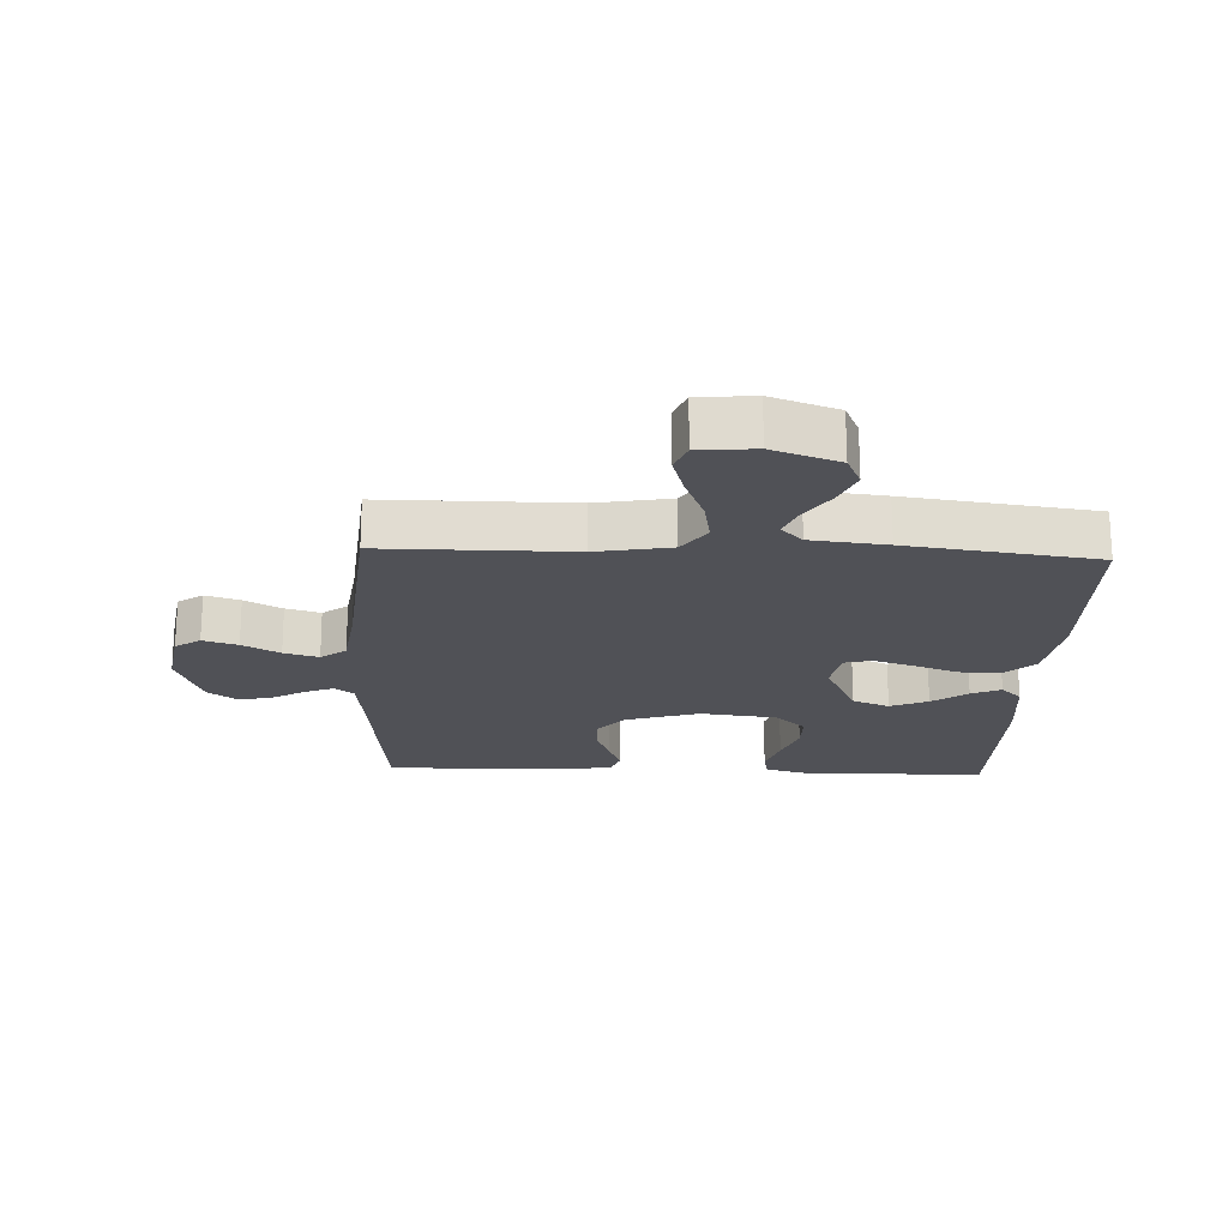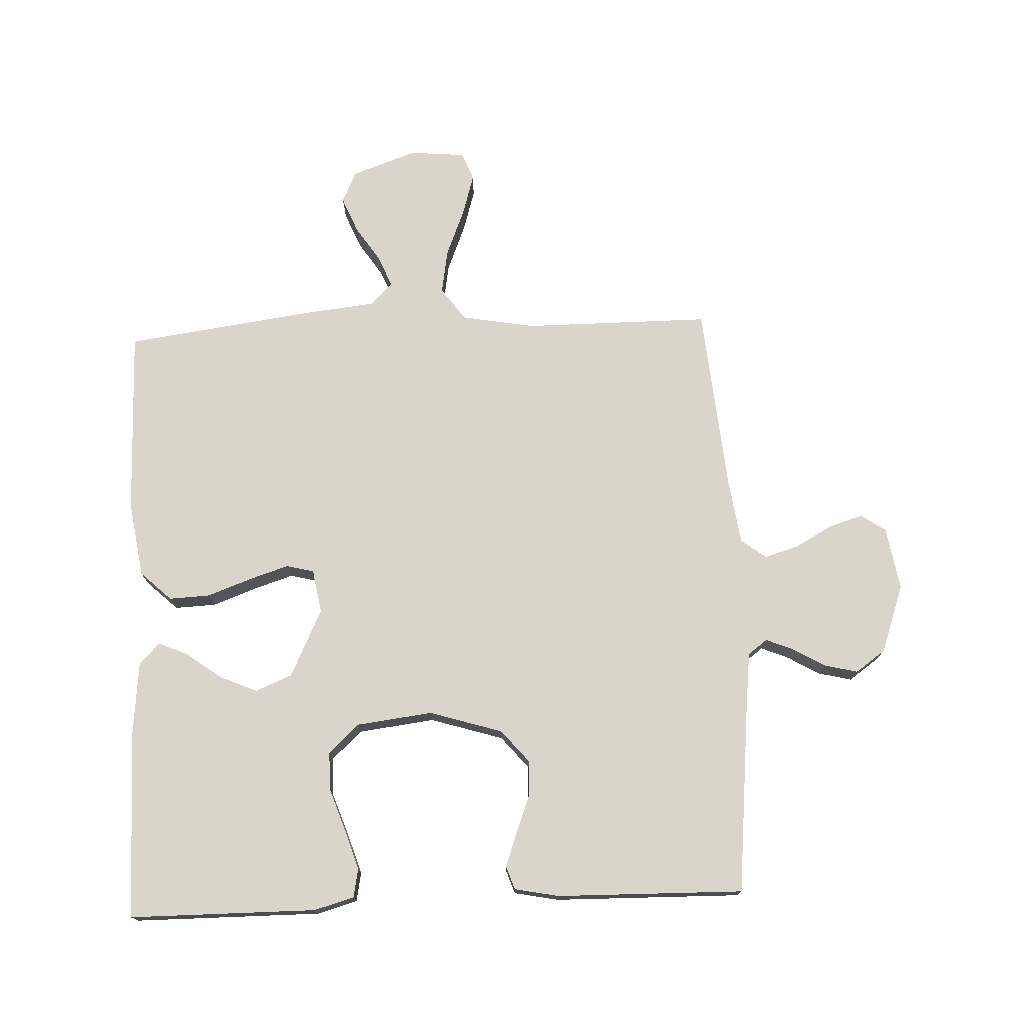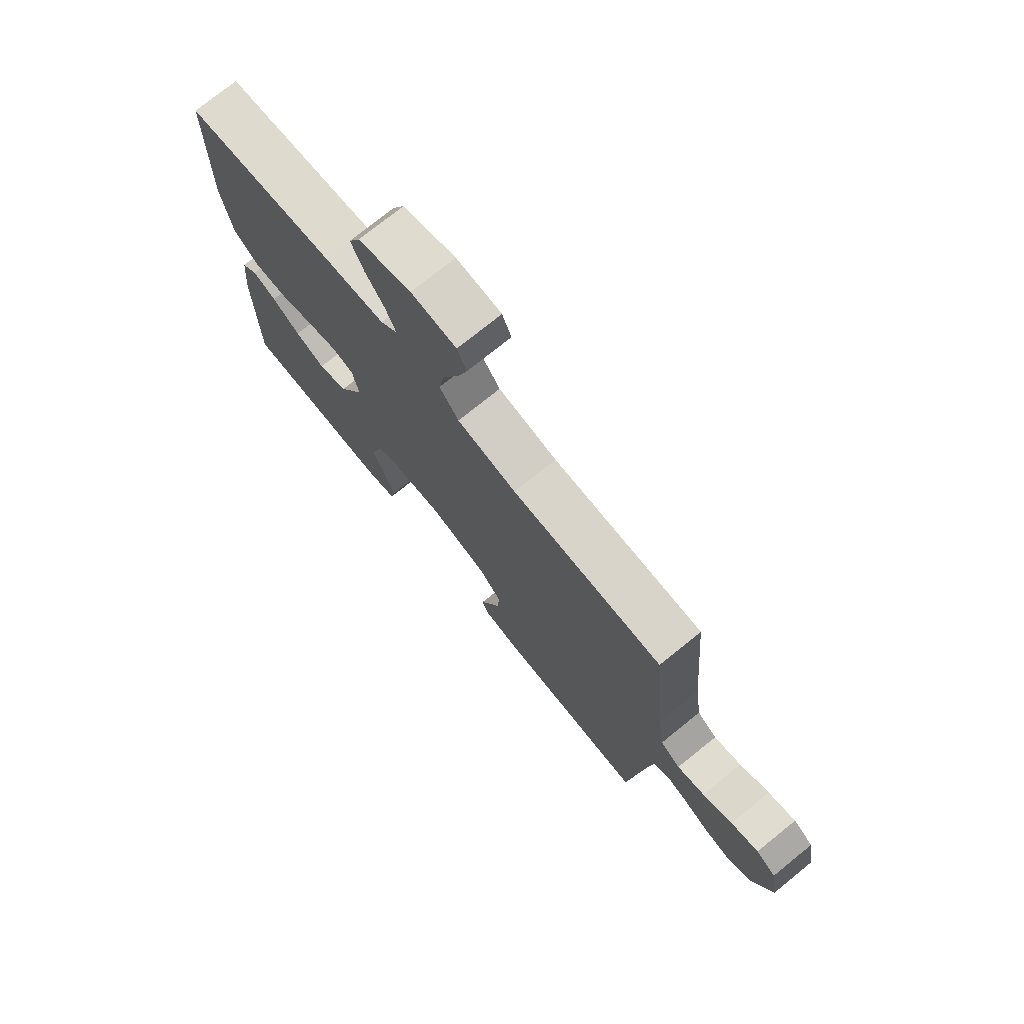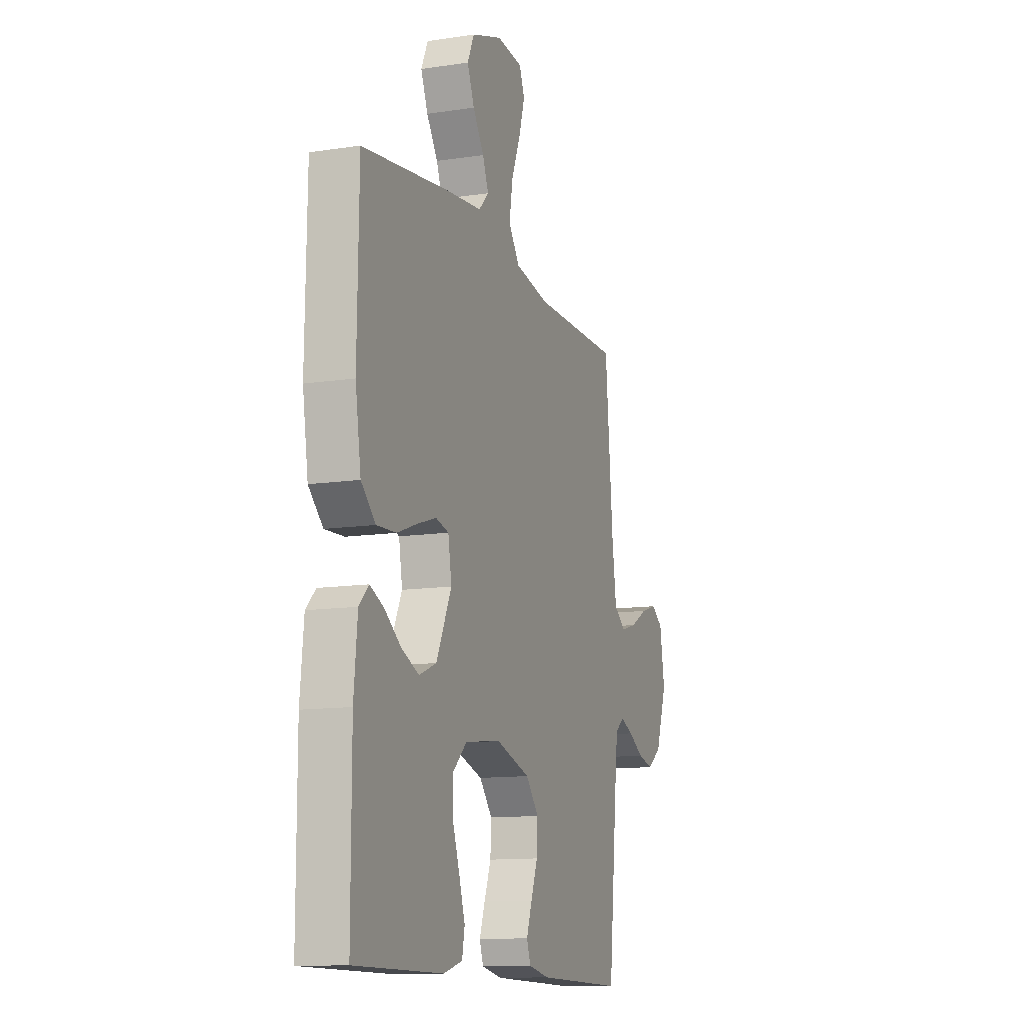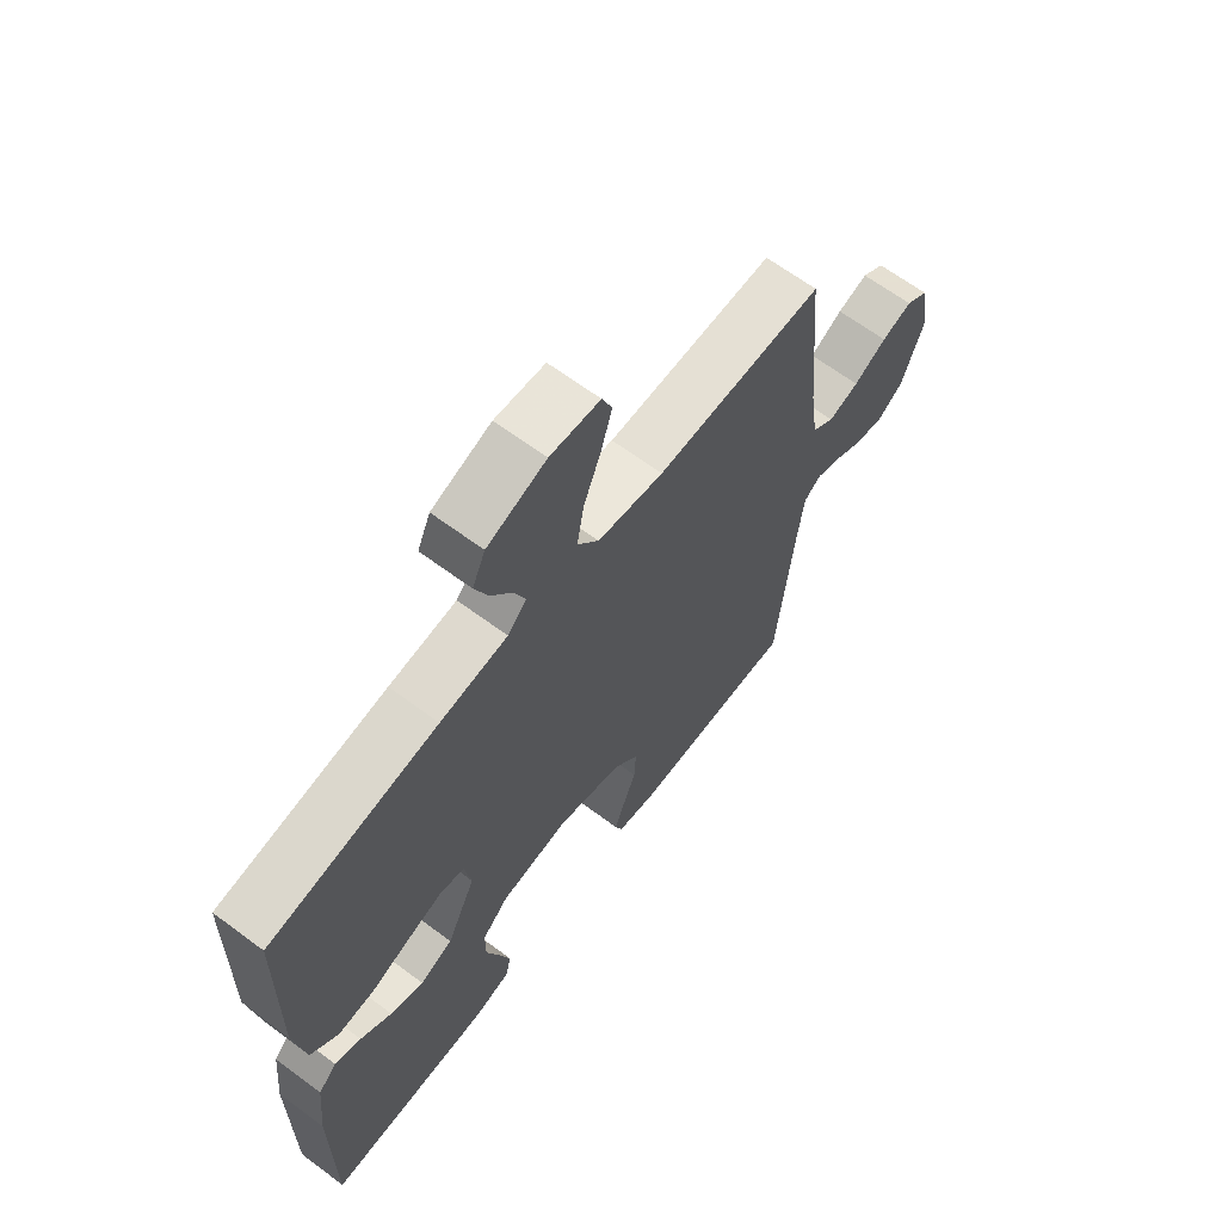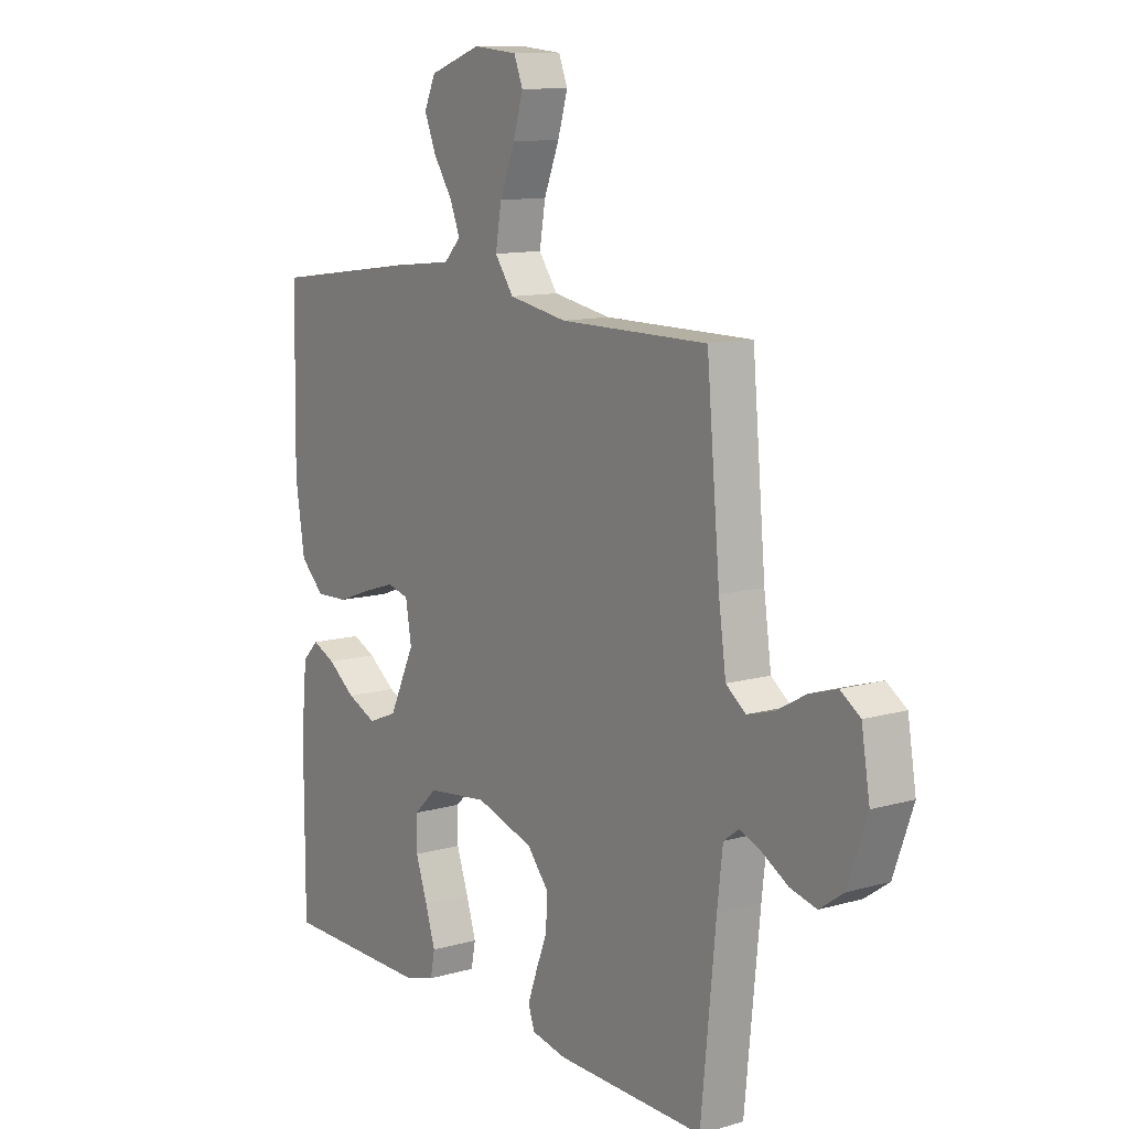
<metadata>
{"format":"obj","ext":"obj","renderer":"f3d","projection":"perspective","resolution":1024,"background":"white","views":[{"elev":-20.3,"azim":-2.4,"up":"+Y"},{"elev":74.5,"azim":177.6,"up":"+Y"},{"elev":75.1,"azim":-128.9,"up":"+Z"},{"elev":-12.2,"azim":109.8,"up":"+Z"},{"elev":65.2,"azim":126.8,"up":"+Z"},{"elev":11.4,"azim":-124.8,"up":"+Z"}]}
</metadata>
<code>
v 0.5 0.07 -0.5
v 0.2 0.07 -0.501
v 0.136 0.07 -0.483
v 0.127 0.07 -0.437
v 0.147 0.07 -0.374
v 0.171 0.07 -0.305
v 0.171 0.07 -0.243
v 0.123 0.07 -0.198
v 0 0.07 -0.183
v -0.117 0.07 -0.219
v -0.161 0.07 -0.271
v -0.158 0.07 -0.331
v -0.135 0.07 -0.391
v -0.116 0.07 -0.444
v -0.129 0.07 -0.481
v -0.2 0.07 -0.495
v -0.5 0.07 -0.5
v -0.53 0.07 -0.2
v -0.541 0.07 -0.105
v -0.572 0.07 -0.082
v -0.616 0.07 -0.1
v -0.668 0.07 -0.13
v -0.721 0.07 -0.143
v -0.769 0.07 -0.109
v -0.808 0.07 0
v -0.791 0.07 0.102
v -0.751 0.07 0.129
v -0.696 0.07 0.112
v -0.637 0.07 0.079
v -0.582 0.07 0.063
v -0.542 0.07 0.093
v -0.527 0.07 0.2
v -0.5 0.07 0.5
v -0.2 0.07 0.5
v -0.082 0.07 0.521
v -0.044 0.07 0.574
v -0.056 0.07 0.645
v -0.087 0.07 0.722
v -0.107 0.07 0.789
v -0.089 0.07 0.834
v 0 0.07 0.842
v 0.105 0.07 0.805
v 0.128 0.07 0.754
v 0.104 0.07 0.696
v 0.066 0.07 0.639
v 0.046 0.07 0.589
v 0.08 0.07 0.554
v 0.2 0.07 0.541
v 0.5 0.07 0.5
v 0.505 0.07 0.2
v 0.486 0.07 0.078
v 0.437 0.07 0.032
v 0.371 0.07 0.035
v 0.3 0.07 0.061
v 0.237 0.07 0.081
v 0.193 0.07 0.07
v 0.181 0.07 0
v 0.233 0.07 -0.109
v 0.292 0.07 -0.133
v 0.352 0.07 -0.107
v 0.408 0.07 -0.066
v 0.455 0.07 -0.045
v 0.488 0.07 -0.078
v 0.5 0.07 -0.2
v 0.5 0 -0.5
v 0.2 0 -0.501
v 0.136 0 -0.483
v 0.127 0 -0.437
v 0.147 0 -0.374
v 0.171 0 -0.305
v 0.171 0 -0.243
v 0.123 0 -0.198
v 0 0 -0.183
v -0.117 0 -0.219
v -0.161 0 -0.271
v -0.158 0 -0.331
v -0.135 0 -0.391
v -0.116 0 -0.444
v -0.129 0 -0.481
v -0.2 0 -0.495
v -0.5 0 -0.5
v -0.53 0 -0.2
v -0.541 0 -0.105
v -0.572 0 -0.082
v -0.616 0 -0.1
v -0.668 0 -0.13
v -0.721 0 -0.143
v -0.769 0 -0.109
v -0.808 0 0
v -0.791 0 0.102
v -0.751 0 0.129
v -0.696 0 0.112
v -0.637 0 0.079
v -0.582 0 0.063
v -0.542 0 0.093
v -0.527 0 0.2
v -0.5 0 0.5
v -0.2 0 0.5
v -0.082 0 0.521
v -0.044 0 0.574
v -0.056 0 0.645
v -0.087 0 0.722
v -0.107 0 0.789
v -0.089 0 0.834
v 0 0 0.842
v 0.105 0 0.805
v 0.128 0 0.754
v 0.104 0 0.696
v 0.066 0 0.639
v 0.046 0 0.589
v 0.08 0 0.554
v 0.2 0 0.541
v 0.5 0 0.5
v 0.505 0 0.2
v 0.486 0 0.078
v 0.437 0 0.032
v 0.371 0 0.035
v 0.3 0 0.061
v 0.237 0 0.081
v 0.193 0 0.07
v 0.181 0 0
v 0.233 0 -0.109
v 0.292 0 -0.133
v 0.352 0 -0.107
v 0.408 0 -0.066
v 0.455 0 -0.045
v 0.488 0 -0.078
v 0.5 0 -0.2
f 60 61 62 63
f 59 60 63 64
f 51 52 53 54
f 51 54 55
f 50 51 55
f 47 48 49 50
f 47 50 55 56
f 42 43 44 45
f 42 45 46
f 41 42 46
f 40 41 46
f 37 38 39 40
f 37 40 46
f 36 37 46 47
f 32 33 34
f 31 32 34 35
f 26 27 28 29
f 26 29 30
f 25 26 30
f 24 25 30
f 21 22 23 24
f 20 21 24 30
f 19 20 30 31
f 15 16 17 18
f 12 13 14 15
f 12 15 18 19
f 3 4 5 6
f 1 2 3 6
f 59 64 1 6
f 58 59 6 7
f 57 58 7 8
f 56 57 8 9
f 35 36 47 56
f 35 56 9 10
f 31 35 10 11
f 11 12 19 31
f 127 126 125 124
f 128 127 124 123
f 118 117 116 115
f 119 118 115
f 119 115 114
f 114 113 112 111
f 120 119 114 111
f 109 108 107 106
f 110 109 106
f 110 106 105
f 110 105 104
f 104 103 102 101
f 110 104 101
f 111 110 101 100
f 98 97 96
f 99 98 96 95
f 93 92 91 90
f 94 93 90
f 94 90 89
f 94 89 88
f 88 87 86 85
f 94 88 85 84
f 95 94 84 83
f 82 81 80 79
f 79 78 77 76
f 83 82 79 76
f 70 69 68 67
f 70 67 66 65
f 70 65 128 123
f 71 70 123 122
f 72 71 122 121
f 73 72 121 120
f 120 111 100 99
f 74 73 120 99
f 75 74 99 95
f 95 83 76 75
f 1 65 66 2
f 2 66 67 3
f 3 67 68 4
f 4 68 69 5
f 5 69 70 6
f 6 70 71 7
f 7 71 72 8
f 8 72 73 9
f 9 73 74 10
f 10 74 75 11
f 11 75 76 12
f 12 76 77 13
f 13 77 78 14
f 14 78 79 15
f 15 79 80 16
f 16 80 81 17
f 17 81 82 18
f 18 82 83 19
f 19 83 84 20
f 20 84 85 21
f 21 85 86 22
f 22 86 87 23
f 23 87 88 24
f 24 88 89 25
f 25 89 90 26
f 26 90 91 27
f 27 91 92 28
f 28 92 93 29
f 29 93 94 30
f 30 94 95 31
f 31 95 96 32
f 32 96 97 33
f 33 97 98 34
f 34 98 99 35
f 35 99 100 36
f 36 100 101 37
f 37 101 102 38
f 38 102 103 39
f 39 103 104 40
f 40 104 105 41
f 41 105 106 42
f 42 106 107 43
f 43 107 108 44
f 44 108 109 45
f 45 109 110 46
f 46 110 111 47
f 47 111 112 48
f 48 112 113 49
f 49 113 114 50
f 50 114 115 51
f 51 115 116 52
f 52 116 117 53
f 53 117 118 54
f 54 118 119 55
f 55 119 120 56
f 56 120 121 57
f 57 121 122 58
f 58 122 123 59
f 59 123 124 60
f 60 124 125 61
f 61 125 126 62
f 62 126 127 63
f 63 127 128 64
f 64 128 65 1

</code>
